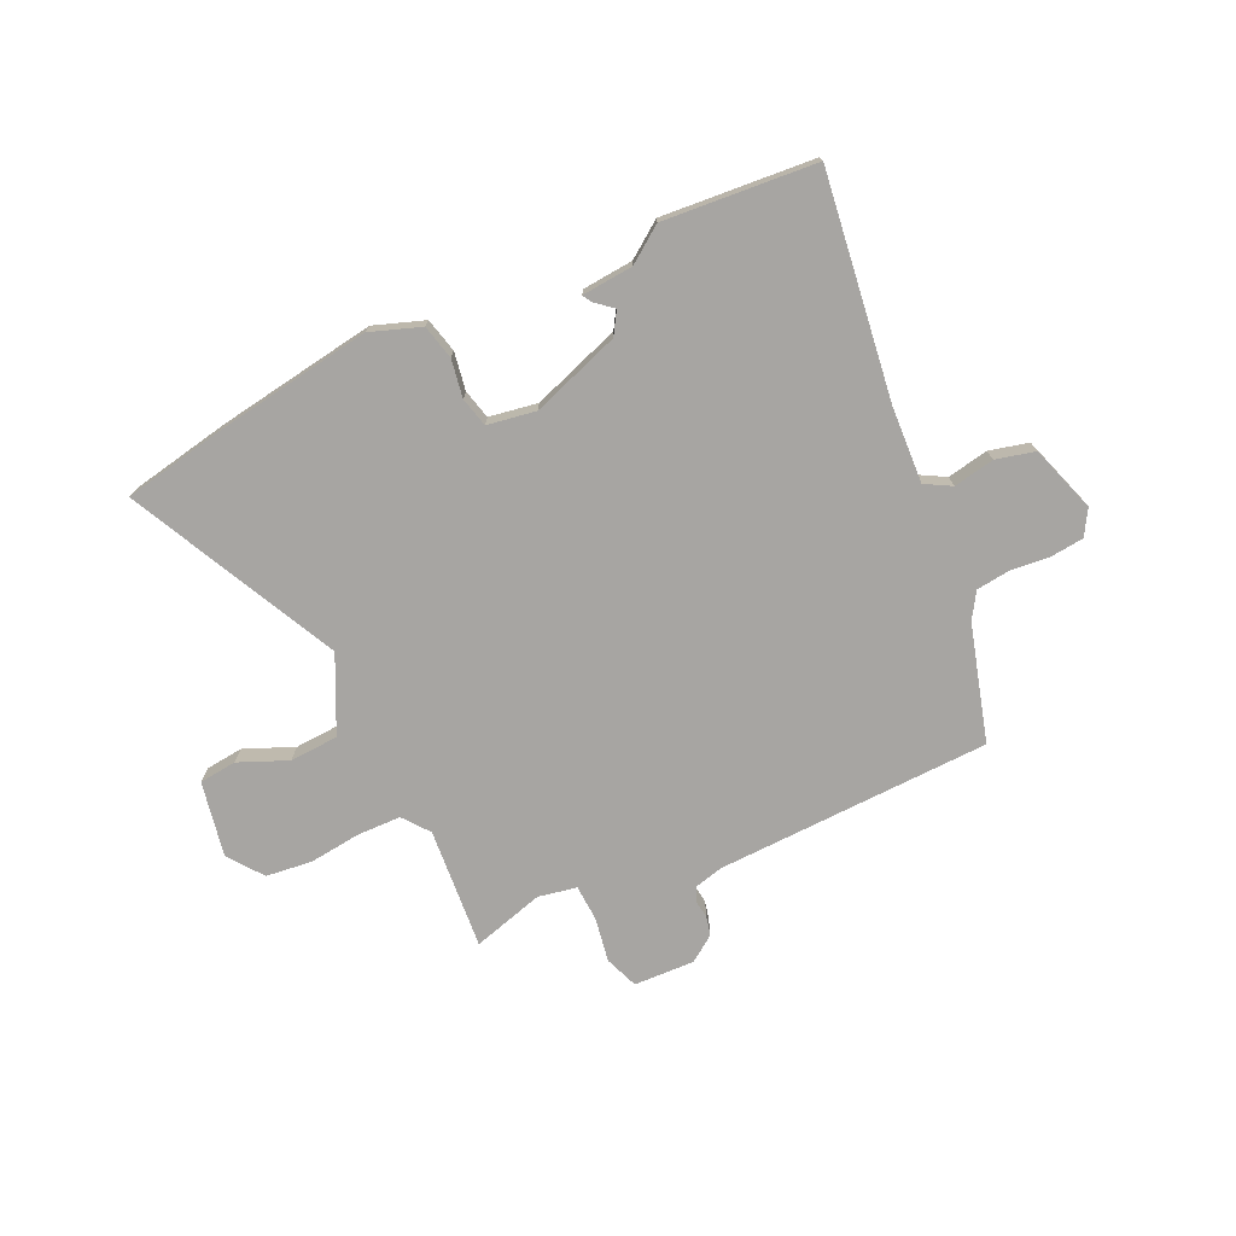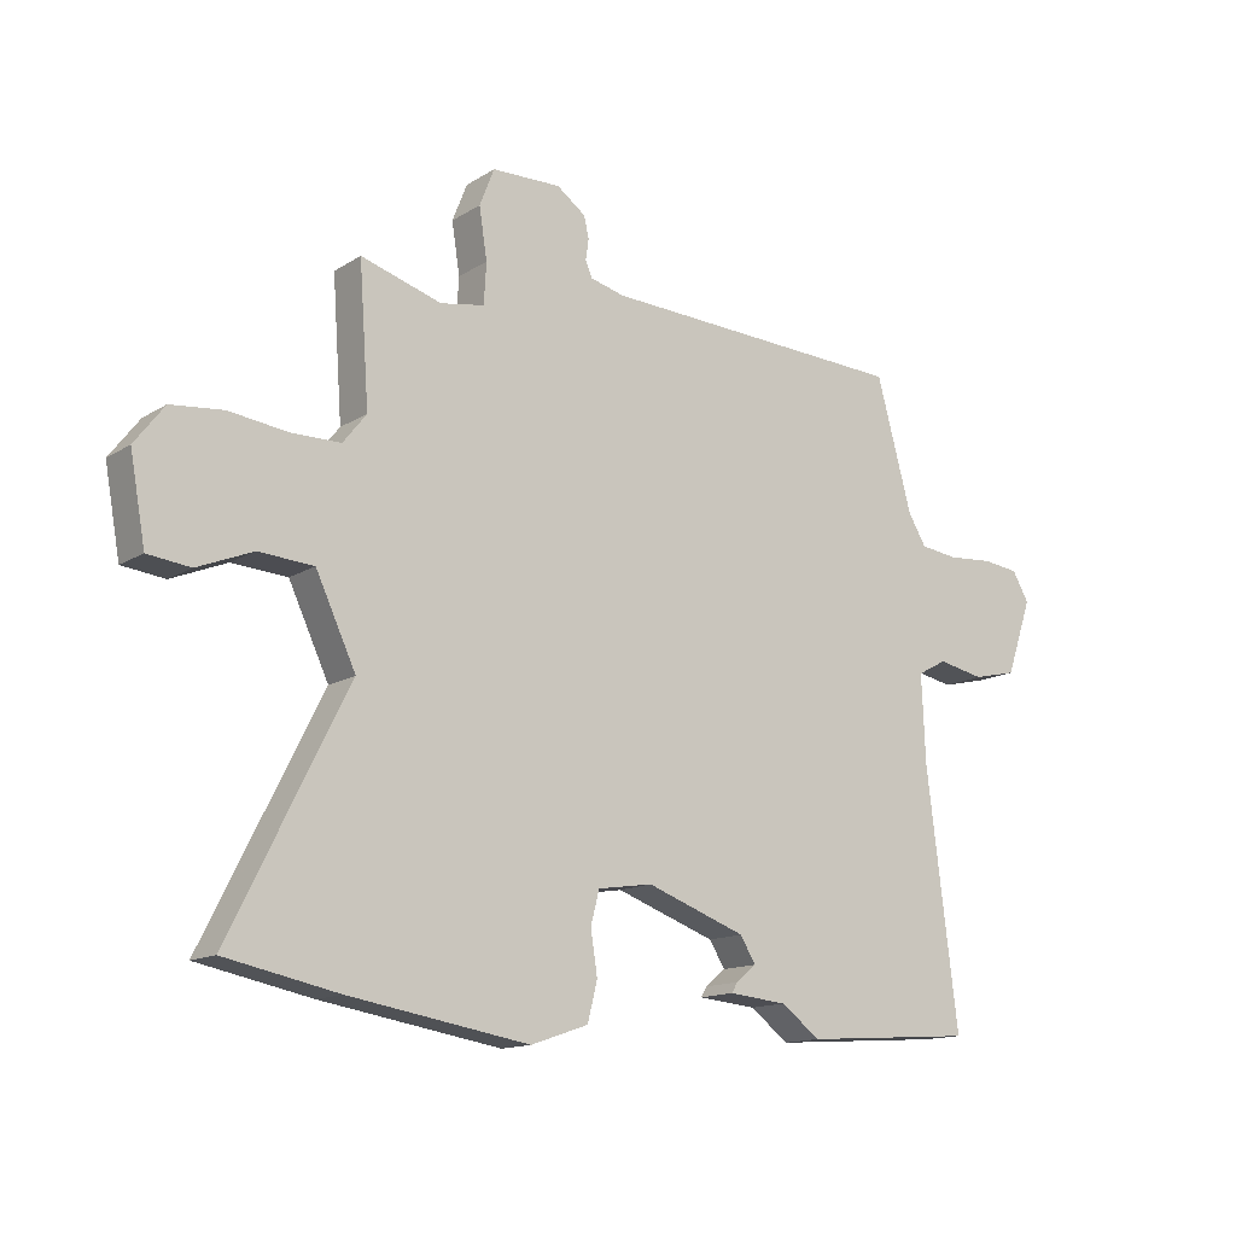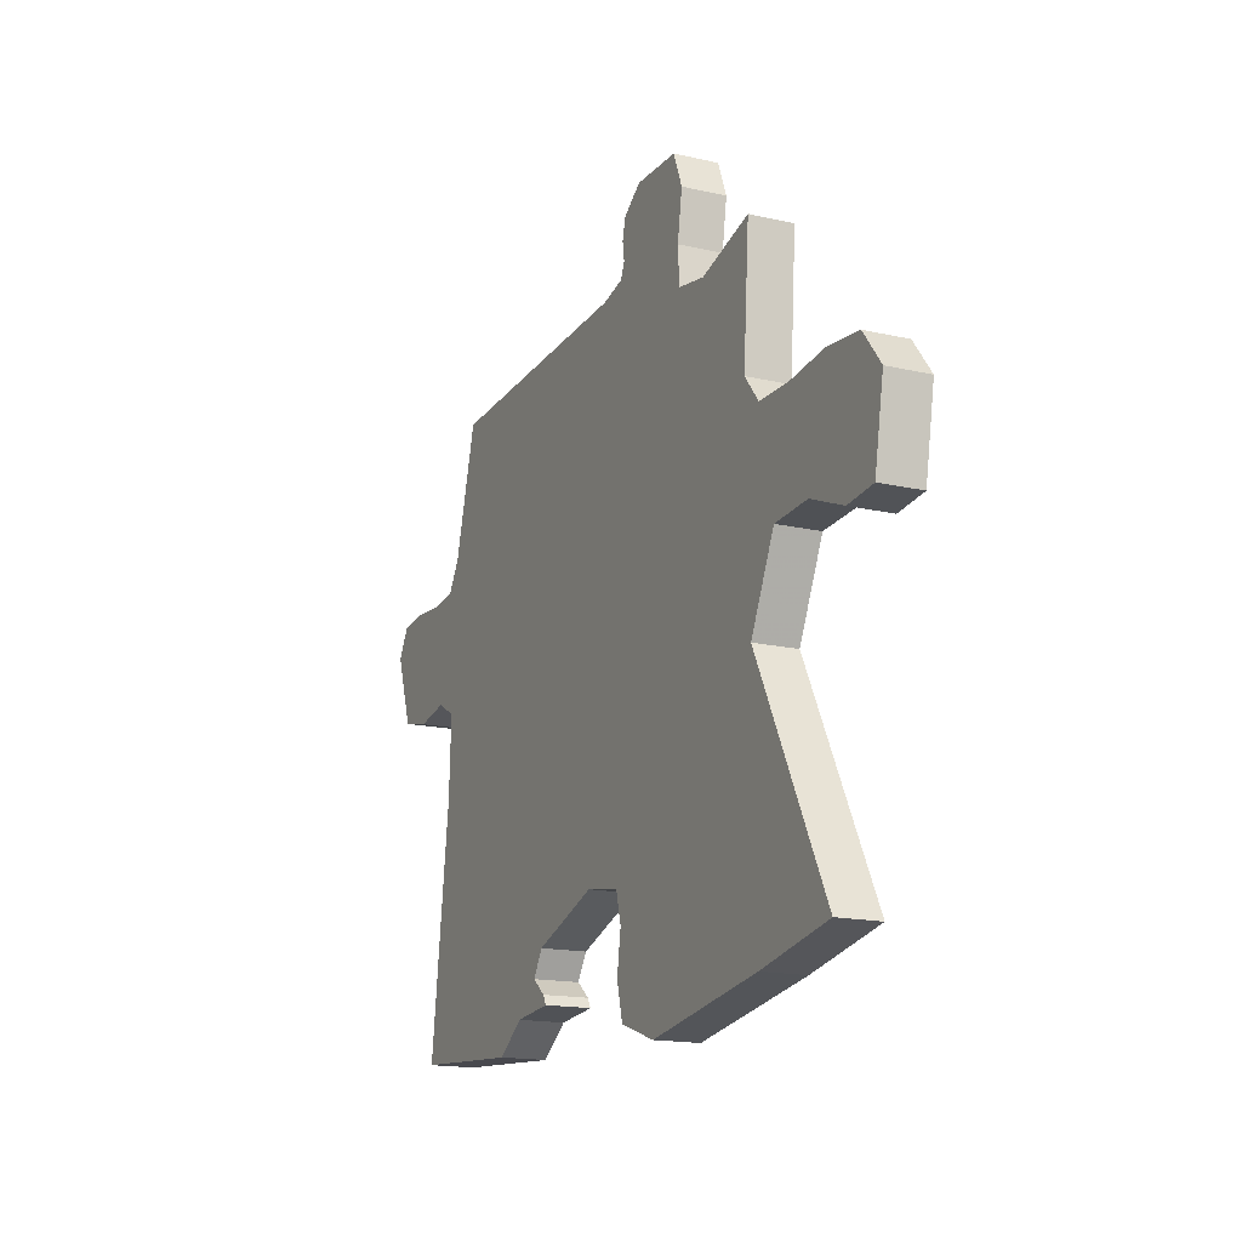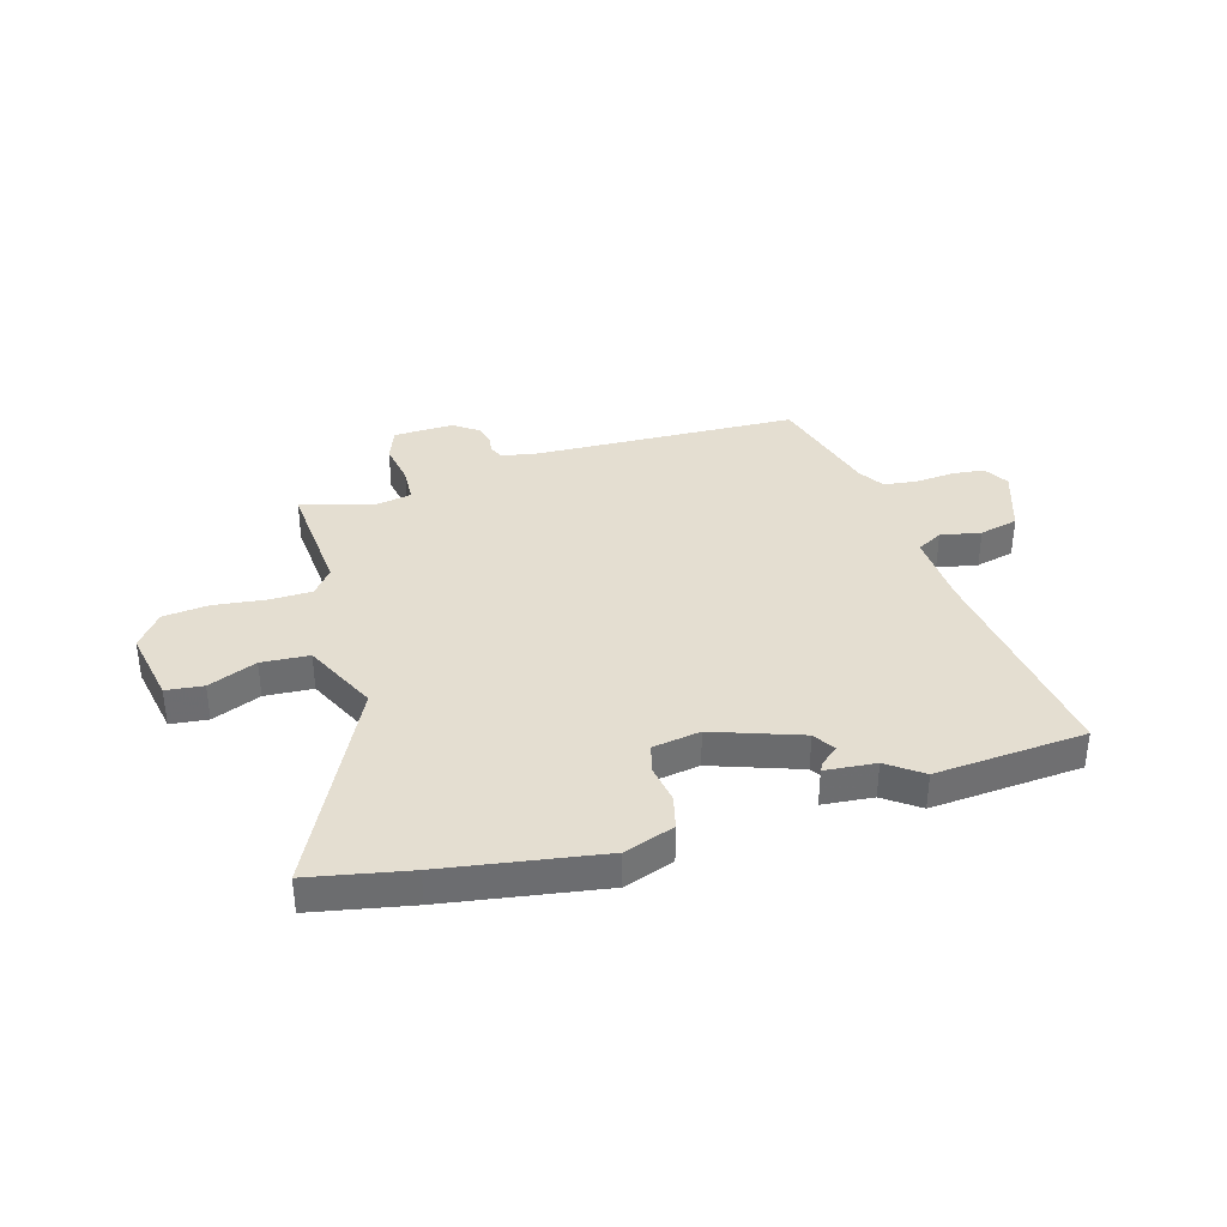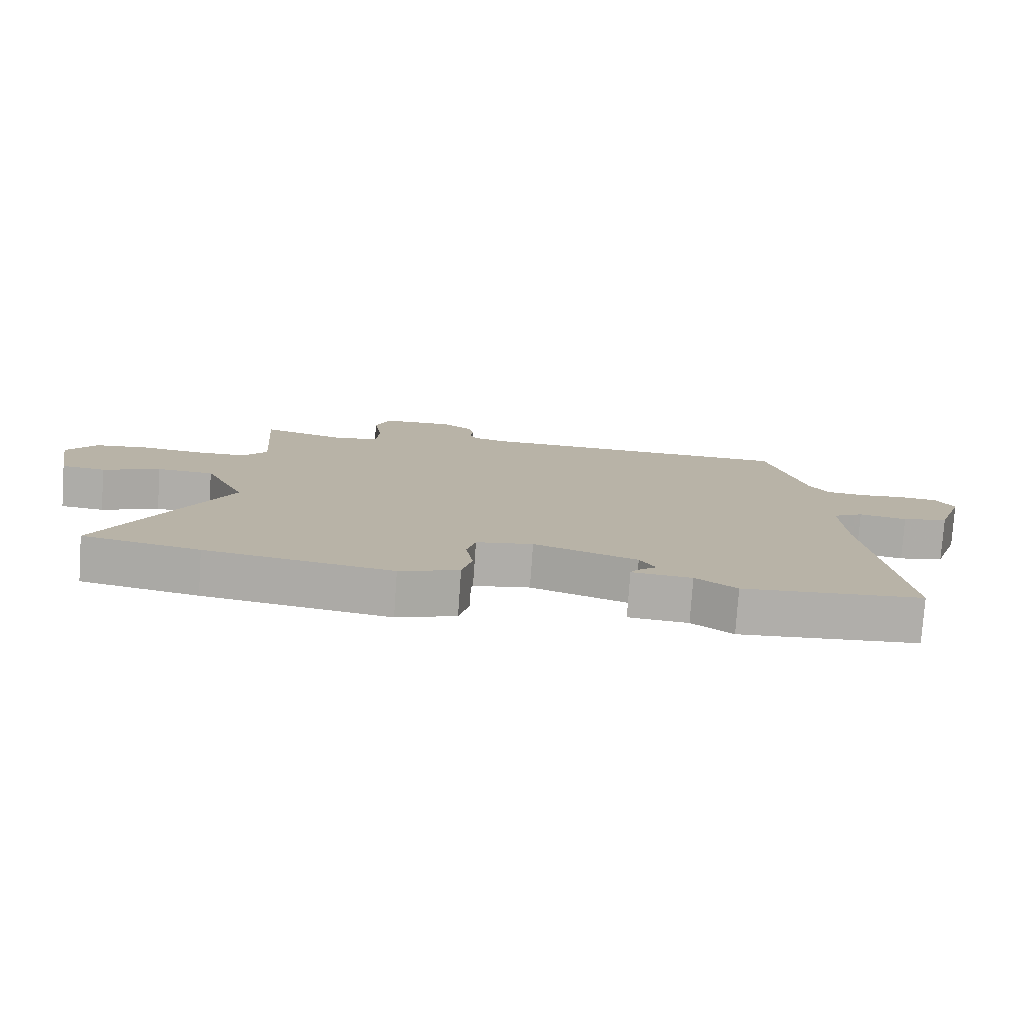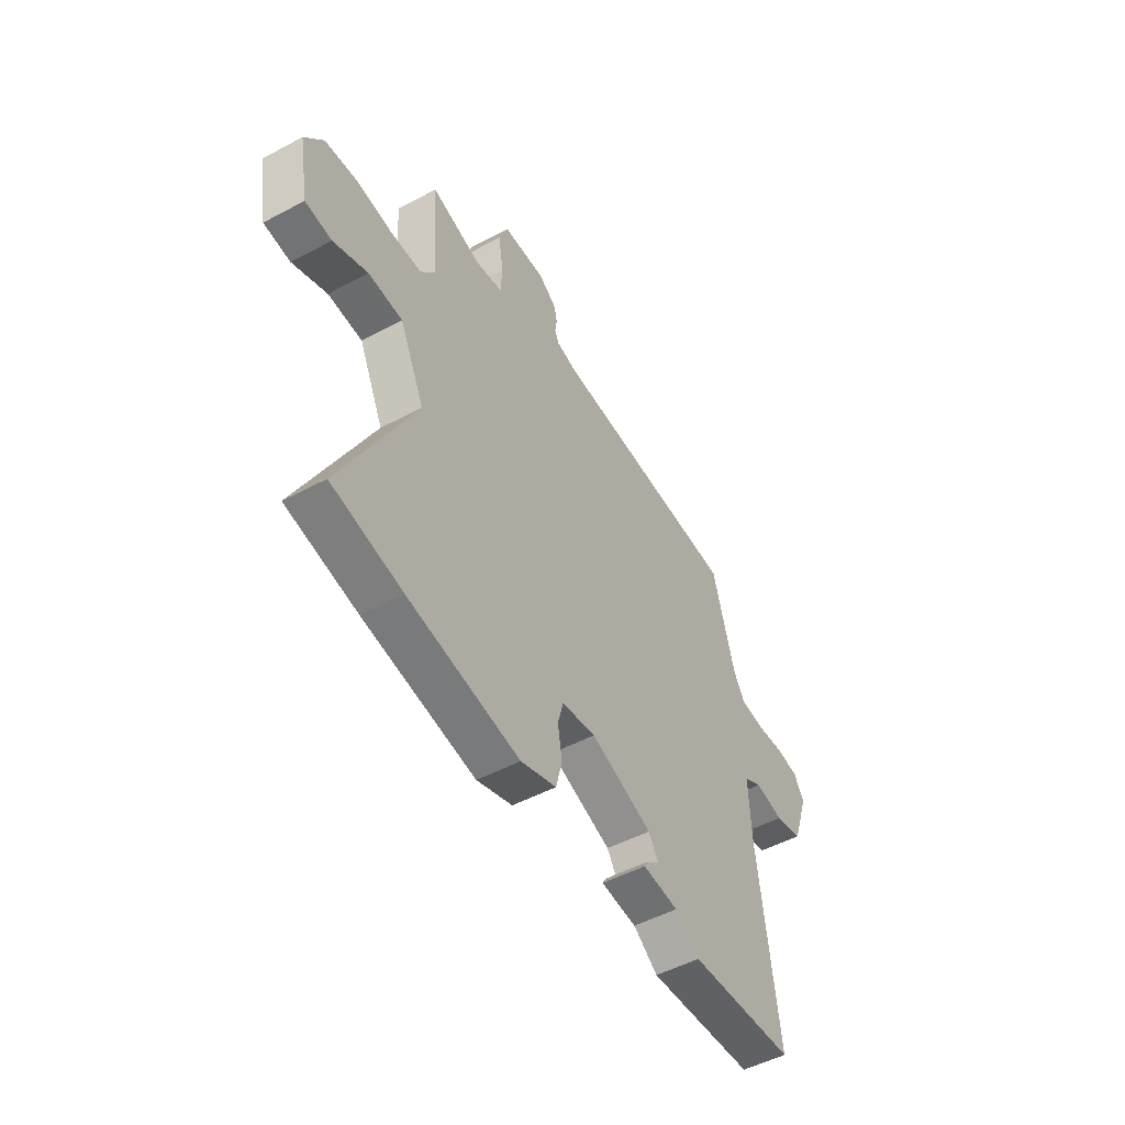
<metadata>
{"format":"obj","ext":"obj","renderer":"f3d","projection":"perspective","resolution":1024,"background":"white","views":[{"elev":-73.9,"azim":-155.6,"up":"+Y"},{"elev":-14.0,"azim":143.2,"up":"+Z"},{"elev":-16.3,"azim":64.6,"up":"+Z"},{"elev":36.4,"azim":163.4,"up":"+Y"},{"elev":-77.7,"azim":176.0,"up":"+Z"},{"elev":-50.5,"azim":120.3,"up":"+Z"}]}
</metadata>
<code>
v -0.453 0.07 0.524
v 0.05 0.07 0.545
v 0.105 0.07 0.559
v 0.116 0.07 0.584
v 0.111 0.07 0.618
v 0.119 0.07 0.653
v 0.166 0.07 0.687
v 0.278 0.07 0.684
v 0.302 0.07 0.623
v 0.289 0.07 0.541
v 0.293 0.07 0.475
v 0.364 0.07 0.462
v 0.495 0.07 0.501
v 0.479 0.07 0.278
v 0.517 0.07 0.23
v 0.597 0.07 0.229
v 0.692 0.07 0.241
v 0.777 0.07 0.232
v 0.825 0.07 0.169
v 0.8 0.07 0.031
v 0.731 0.07 0.023
v 0.641 0.07 0.06
v 0.552 0.07 0.054
v 0.487 0.07 -0.084
v 0.678 0.07 -0.464
v 0.494 0.07 -0.501
v 0.202 0.07 -0.549
v 0.109 0.07 -0.517
v 0.093 0.07 -0.454
v 0.104 0.07 -0.384
v 0.09 0.07 -0.33
v 0.001 0.07 -0.316
v -0.161 0.07 -0.374
v -0.186 0.07 -0.415
v -0.153 0.07 -0.442
v -0.144 0.07 -0.458
v -0.238 0.07 -0.467
v -0.302 0.07 -0.514
v -0.582 0.07 -0.494
v -0.531 0.07 -0.084
v -0.525 0.07 0.057
v -0.573 0.07 0.083
v -0.648 0.07 0.068
v -0.72 0.07 0.085
v -0.762 0.07 0.207
v -0.735 0.07 0.254
v -0.675 0.07 0.261
v -0.602 0.07 0.255
v -0.54 0.07 0.263
v -0.511 0.07 0.311
v -0.453 0 0.524
v 0.05 0 0.545
v 0.105 0 0.559
v 0.116 0 0.584
v 0.111 0 0.618
v 0.119 0 0.653
v 0.166 0 0.687
v 0.278 0 0.684
v 0.302 0 0.623
v 0.289 0 0.541
v 0.293 0 0.475
v 0.364 0 0.462
v 0.495 0 0.501
v 0.479 0 0.278
v 0.517 0 0.23
v 0.597 0 0.229
v 0.692 0 0.241
v 0.777 0 0.232
v 0.825 0 0.169
v 0.8 0 0.031
v 0.731 0 0.023
v 0.641 0 0.06
v 0.552 0 0.054
v 0.487 0 -0.084
v 0.678 0 -0.464
v 0.494 0 -0.501
v 0.202 0 -0.549
v 0.109 0 -0.517
v 0.093 0 -0.454
v 0.104 0 -0.384
v 0.09 0 -0.33
v 0.001 0 -0.316
v -0.161 0 -0.374
v -0.186 0 -0.415
v -0.153 0 -0.442
v -0.144 0 -0.458
v -0.238 0 -0.467
v -0.302 0 -0.514
v -0.582 0 -0.494
v -0.531 0 -0.084
v -0.525 0 0.057
v -0.573 0 0.083
v -0.648 0 0.068
v -0.72 0 0.085
v -0.762 0 0.207
v -0.735 0 0.254
v -0.675 0 0.261
v -0.602 0 0.255
v -0.54 0 0.263
v -0.511 0 0.311
f 46 47 48
f 45 46 48
f 44 45 48
f 43 44 48
f 42 43 48
f 41 42 48 49
f 37 38 39 40
f 37 40 41
f 34 35 36 37
f 41 49 50
f 37 41 50
f 34 37 50
f 33 34 50
f 28 29 30
f 27 28 30
f 26 27 30
f 25 26 30
f 24 25 30
f 23 24 30 31
f 20 21 22
f 19 20 22
f 18 19 22
f 17 18 22
f 16 17 22
f 15 16 22 23
f 23 31 32
f 15 23 32
f 14 15 32
f 8 9 10
f 7 8 10
f 6 7 10
f 5 6 10
f 4 5 10
f 3 4 10 11
f 2 3 11
f 1 2 11
f 50 1 11 12
f 14 32 33
f 13 14 33
f 12 13 33
f 12 33 50
f 98 97 96
f 98 96 95
f 98 95 94
f 98 94 93
f 98 93 92
f 99 98 92 91
f 90 89 88 87
f 91 90 87
f 87 86 85 84
f 100 99 91
f 100 91 87
f 100 87 84
f 100 84 83
f 80 79 78
f 80 78 77
f 80 77 76
f 80 76 75
f 80 75 74
f 81 80 74 73
f 72 71 70
f 72 70 69
f 72 69 68
f 72 68 67
f 72 67 66
f 73 72 66 65
f 82 81 73
f 82 73 65
f 82 65 64
f 60 59 58
f 60 58 57
f 60 57 56
f 60 56 55
f 60 55 54
f 61 60 54 53
f 61 53 52
f 61 52 51
f 62 61 51 100
f 83 82 64
f 83 64 63
f 83 63 62
f 100 83 62
f 1 51 52 2
f 2 52 53 3
f 3 53 54 4
f 4 54 55 5
f 5 55 56 6
f 6 56 57 7
f 7 57 58 8
f 8 58 59 9
f 9 59 60 10
f 10 60 61 11
f 11 61 62 12
f 12 62 63 13
f 13 63 64 14
f 14 64 65 15
f 15 65 66 16
f 16 66 67 17
f 17 67 68 18
f 18 68 69 19
f 19 69 70 20
f 20 70 71 21
f 21 71 72 22
f 22 72 73 23
f 23 73 74 24
f 24 74 75 25
f 25 75 76 26
f 26 76 77 27
f 27 77 78 28
f 28 78 79 29
f 29 79 80 30
f 30 80 81 31
f 31 81 82 32
f 32 82 83 33
f 33 83 84 34
f 34 84 85 35
f 35 85 86 36
f 36 86 87 37
f 37 87 88 38
f 38 88 89 39
f 39 89 90 40
f 40 90 91 41
f 41 91 92 42
f 42 92 93 43
f 43 93 94 44
f 44 94 95 45
f 45 95 96 46
f 46 96 97 47
f 47 97 98 48
f 48 98 99 49
f 49 99 100 50
f 50 100 51 1

</code>
